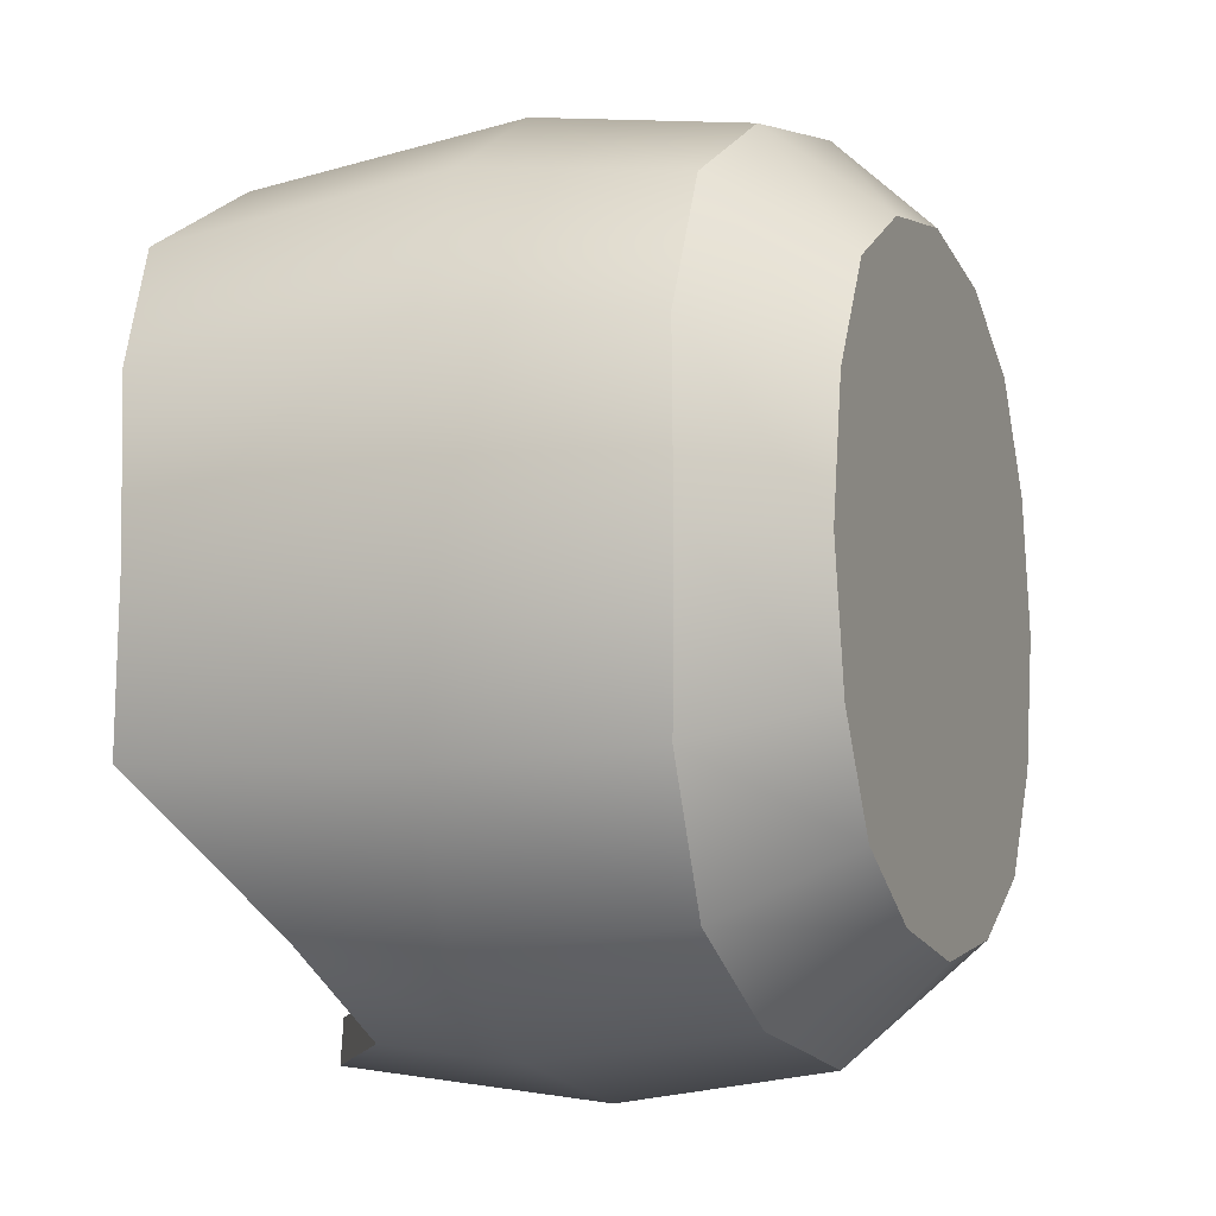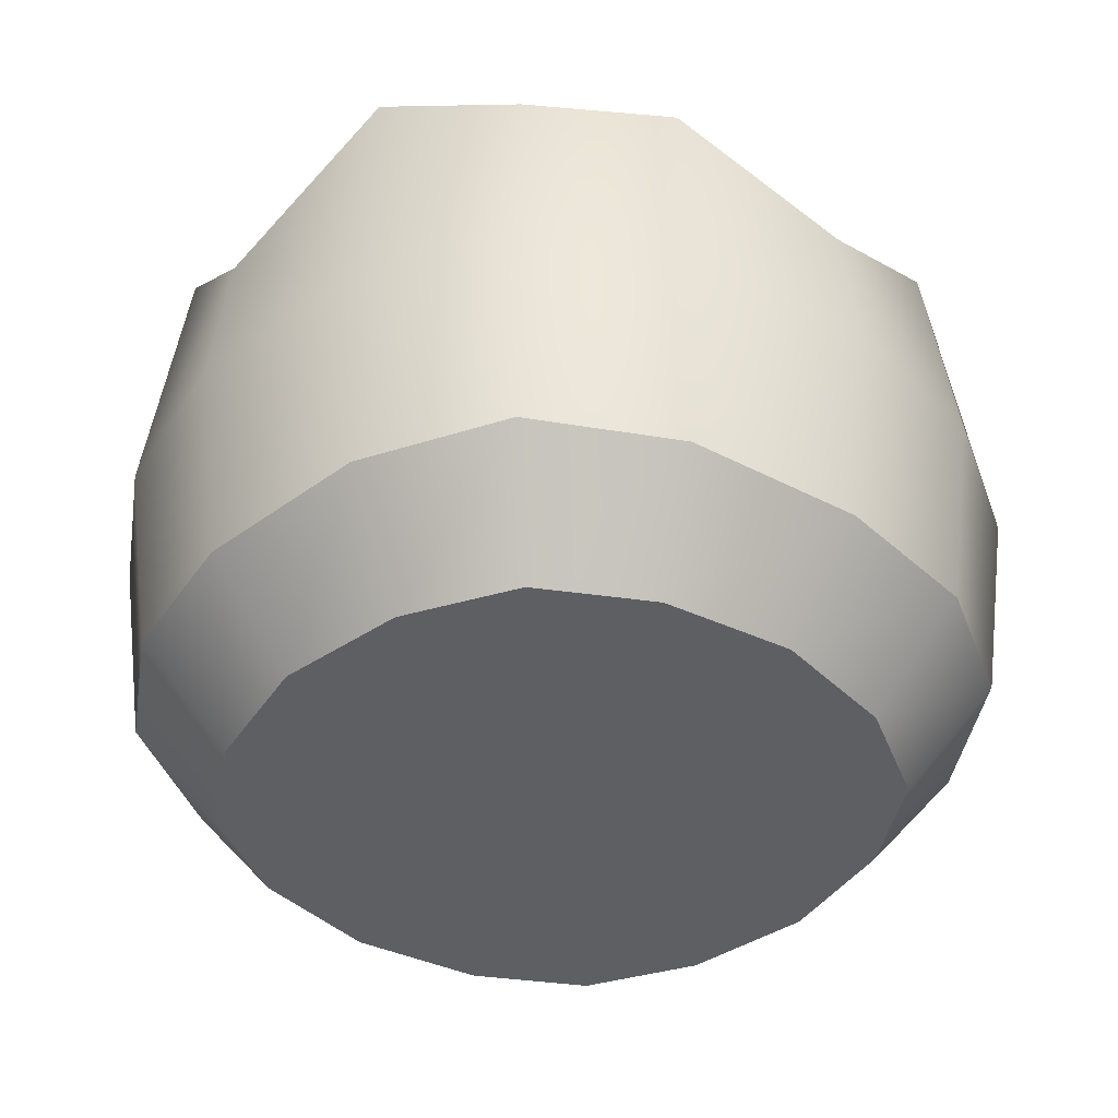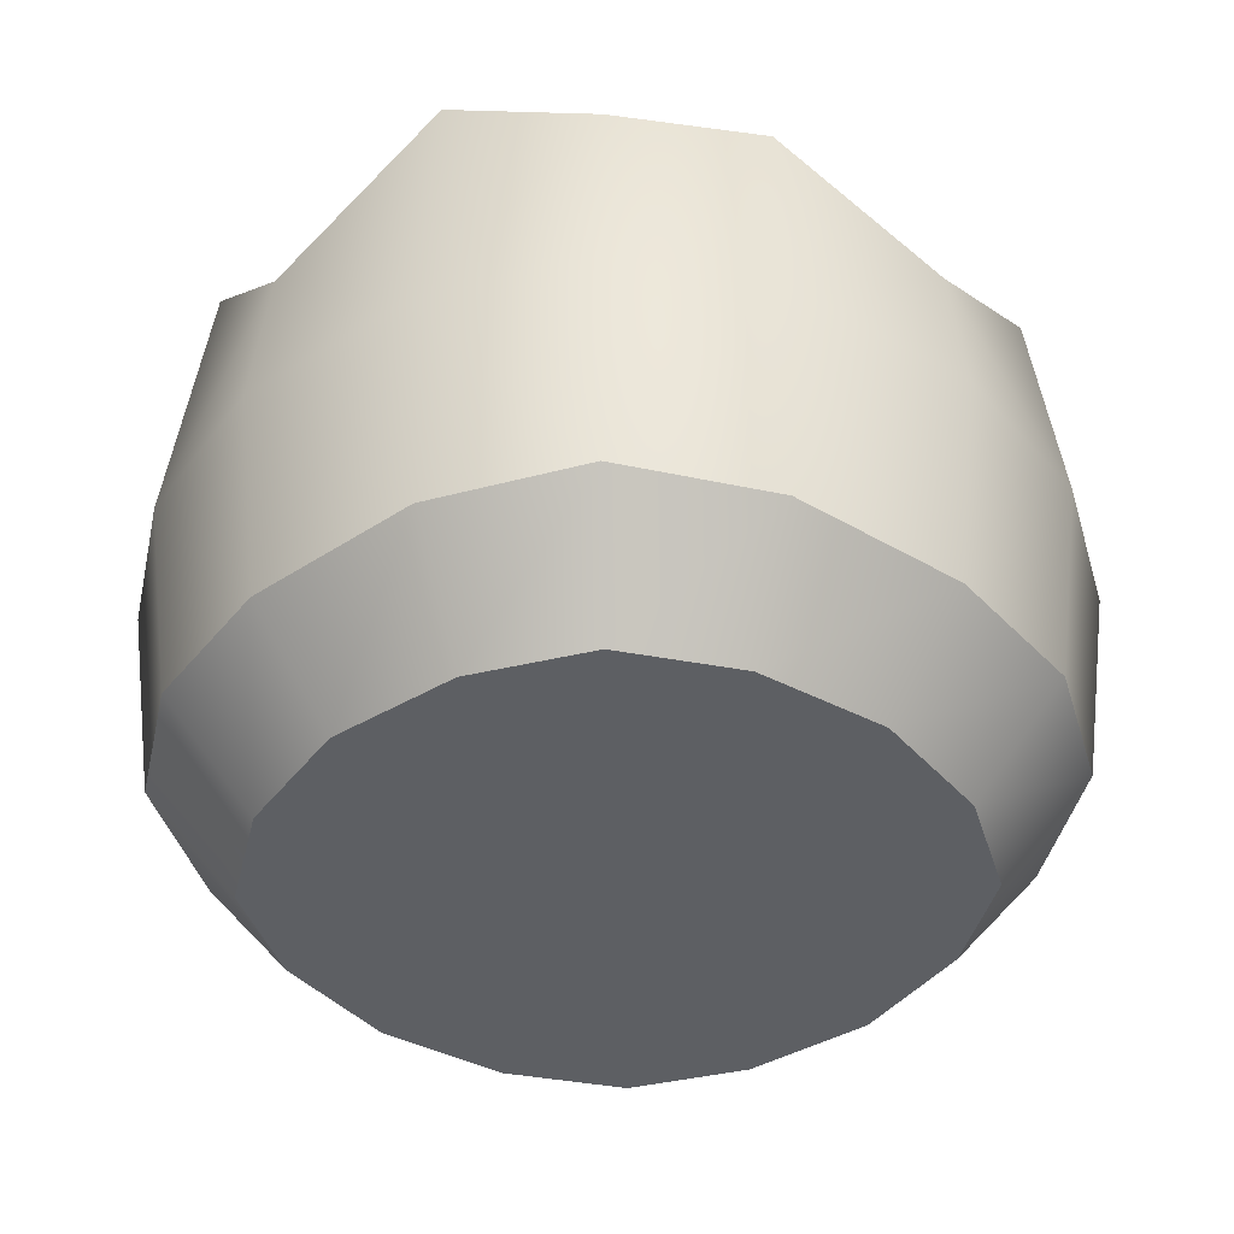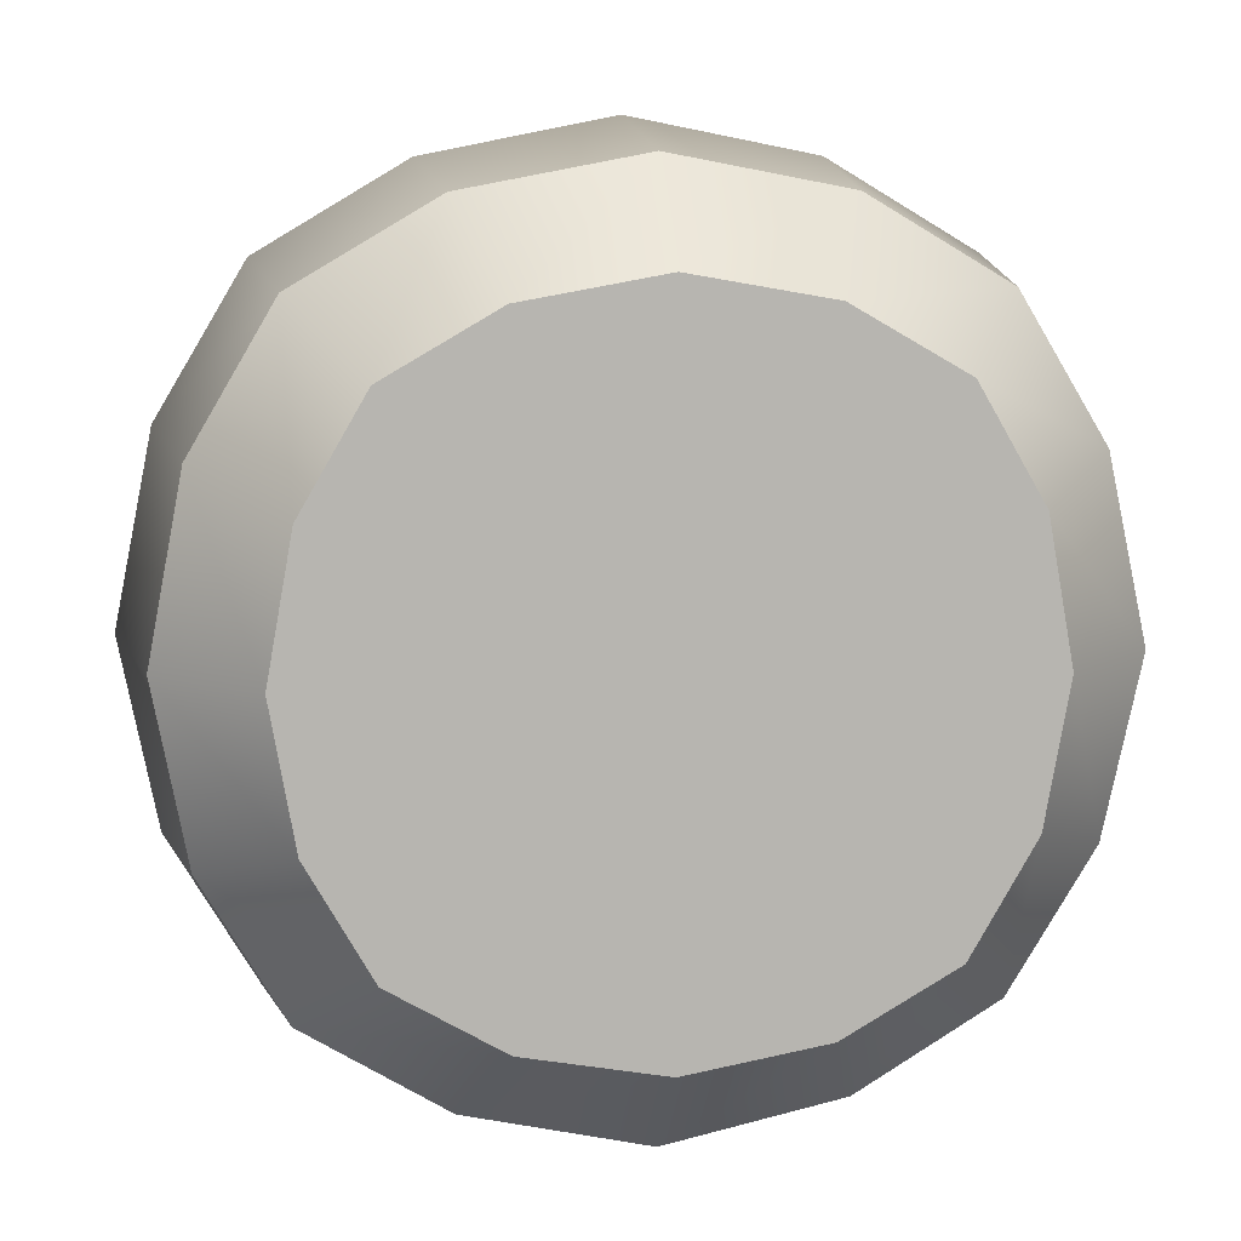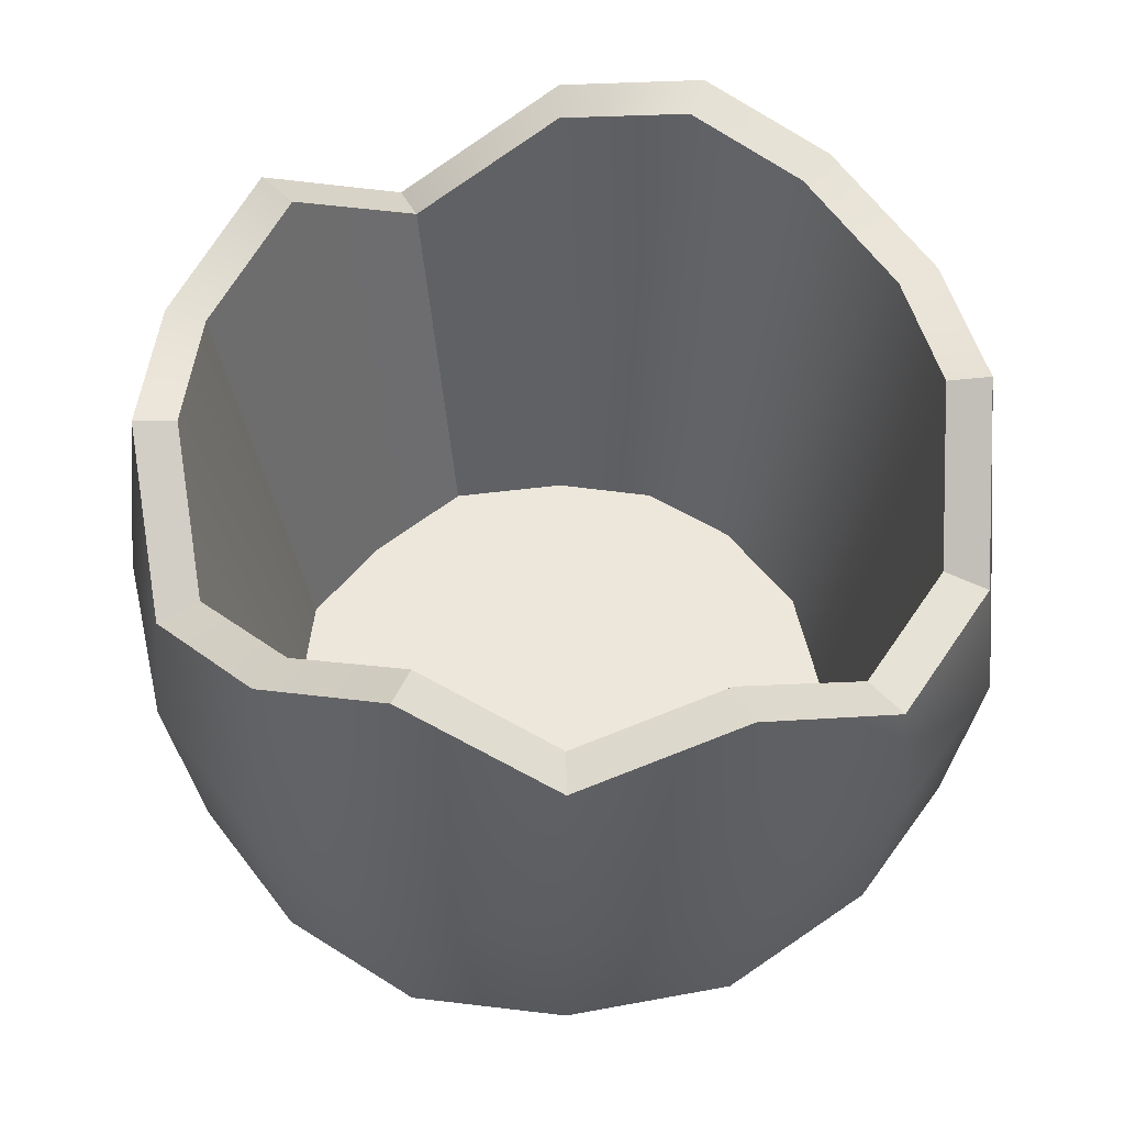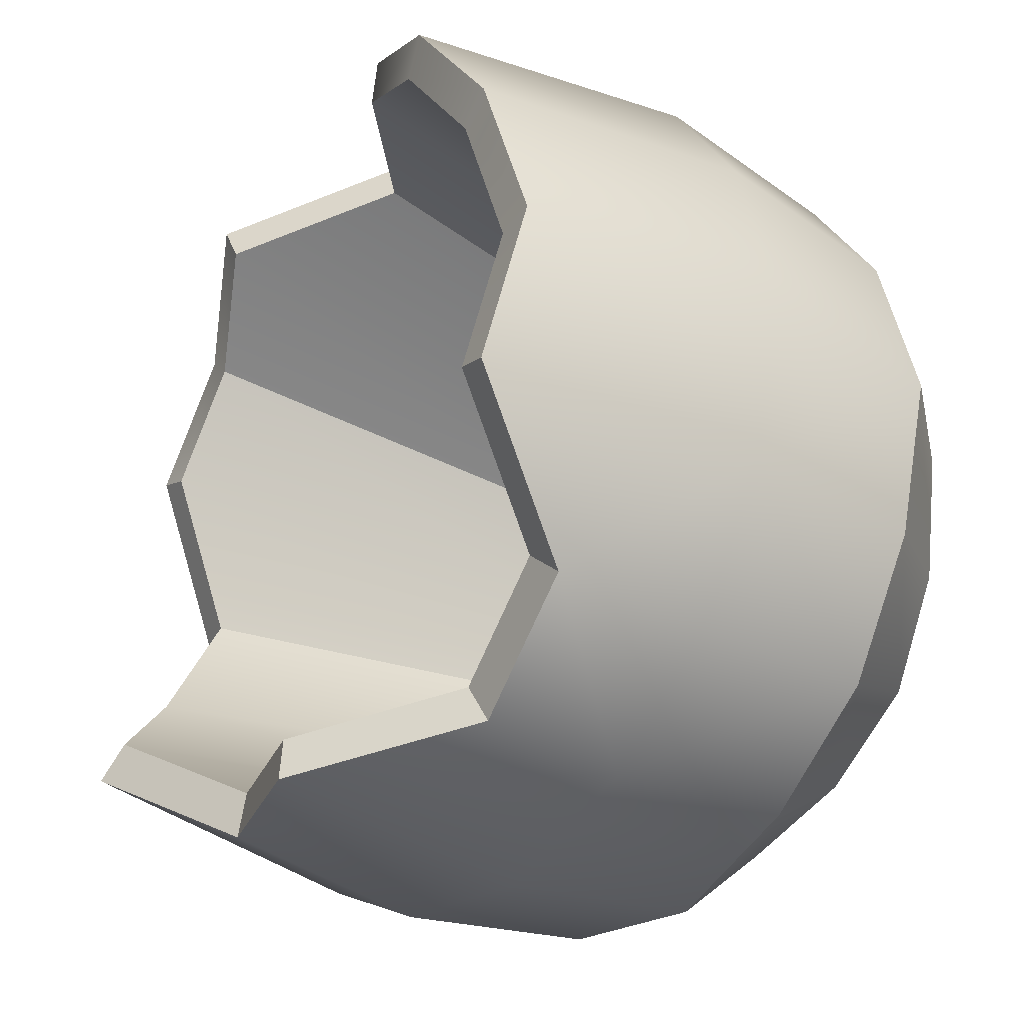
<metadata>
{"format":"obj","ext":"obj","renderer":"f3d","projection":"perspective","resolution":1024,"background":"white","views":[{"elev":-8.5,"azim":-68.6,"up":"+Z"},{"elev":-40.0,"azim":50.0,"up":"+Y"},{"elev":-39.8,"azim":46.7,"up":"+Y"},{"elev":9.2,"azim":-8.2,"up":"+Z"},{"elev":52.9,"azim":155.7,"up":"+Y"},{"elev":-35.2,"azim":-124.3,"up":"+Z"}]}
</metadata>
<code>
o Pot3_Broken_Cube.110
v 0.2131 0.1653 0.09396
v 0.09396 0.1653 -0.2131
v -0.2131 0.1653 -0.09396
v -0.09396 0.1653 0.2131
v -0.06273 0.04452 -0.1429
v -0.1121 0.04452 -0.1125
v -0.2131 0.1653 0.09396
v 0.2131 0.1653 -0.09396
v 0.1071 0.04452 -0.107
v 0.1103 0.04452 0.1099
v 0.09396 0.1653 0.2131
v -0.09396 0.1653 -0.2131
v -0.1996 0.05754 0.088
v -0.088 0.05754 -0.1996
v 0.1996 0.05754 -0.088
v 0.088 0.05754 0.1996
v -0.1686 0.1675 -0.1686
v 0.1686 0.1675 -0.1686
v 0.1686 0.1675 0.1686
v -0.1686 0.1675 0.1686
v -0.1996 0.05754 -0.088
v 0.1996 0.05754 0.088
v -0.1067 0.04452 0.1067
v -0.2317 0.1605 0
v 0.2317 0.1605 0
v 0.088 0.05754 -0.1996
v -0.088 0.05754 0.1996
v -0.1496 0.04452 -0.000173
v 0.1556 0.04452 -0.000173
v 0.000199 0.04452 0.1545
v -0 0.1605 0.2317
v -0 0.1605 -0.2317
v -0.1582 0.06063 0.1582
v -0.1582 0.06063 -0.1582
v 0.1582 0.06063 0.1582
v 0.1582 0.06063 -0.1582
v -0.2164 0.05073 0
v 0.2164 0.05073 0
v -0 0.05073 -0.2164
v -0 0.05073 0.2164
v 0.000199 0.04452 -0.1499
v 7e-05 0.2996 -0.1917
v 7e-05 0.2474 0.1979
v 0.199 0.2396 -6.1e-05
v -0.1917 0.2993 -6.1e-05
v -0.1368 0.3225 0.1368
v 0.1411 0.2796 0.1409
v 0.1369 0.3225 -0.1369
v -0.1437 0.2509 -0.1438
v -0.0805 0.2437 -0.1828
v 0.07725 0.3099 0.1749
v 0.1784 0.2804 -0.07872
v -0.1747 0.311 0.07702
v -0.07711 0.3099 0.1749
v -0.1747 0.311 -0.07714
v 0.07894 0.2769 -0.1789
v 0.178 0.2844 0.07839
v -0.1563 -0.000378 0.06892
v -0.06892 -0.000378 -0.1563
v 0.1563 -0.000378 -0.06892
v 0.06892 -0.000378 0.1563
v -0.1563 -0.000378 -0.06892
v 0.1563 -0.000378 0.06892
v 0.06892 -0.000378 -0.1563
v -0.06892 -0.000378 0.1563
v -0.1243 -0.000378 0.1243
v -0.1243 -0.000378 -0.1243
v 0.1243 -0.000378 0.1243
v 0.1243 -0.000378 -0.1243
v -0.1685 -0.000378 0
v 0.1685 -0.000378 0
v -0 -0.000378 -0.1685
v -0 -0.000378 0.1685
v 0.1391 0.04452 0.0611
v 0.0618 0.04452 -0.1399
v -0.1363 0.04452 -0.06038
v -0.06008 0.04452 0.1365
v -0.1363 0.04452 0.06003
v 0.1395 0.04452 -0.06161
v 0.06048 0.04452 0.1365
v 0.1992 0.2842 0.08783
v 0.08831 0.2757 -0.2002
v -0.1957 0.3139 -0.0863
v -0.08641 0.3126 0.1959
v -0.1957 0.3139 0.0863
v 0.1997 0.2796 -0.08807
v 0.08641 0.3126 0.1959
v -0.09021 0.2385 -0.2046
v -0.161 0.2467 -0.161
v 0.1532 0.3268 -0.1532
v 0.1578 0.2788 0.1578
v -0.1532 0.3268 0.1532
v -0.2147 0.3008 -0
v 0.2228 0.234 0
v -0 0.2427 0.2217
v 0 0.3012 -0.2146
f 1 22 38 25
f 1 19 35 22
f 2 26 39 32
f 2 18 36 26
f 3 21 37 24
f 3 17 34 21
f 4 27 40 31
f 4 20 33 27
f 7 13 33 20
f 7 24 37 13
f 8 15 36 18
f 8 25 38 15
f 11 16 35 19
f 11 31 40 16
f 12 14 34 17
f 12 32 39 14
f 84 95 43 54
f 96 88 50 42
f 81 94 44 57
f 95 87 51 43
f 90 82 56 48
f 89 83 55 49
f 87 91 47 51
f 86 90 48 52
f 85 92 46 53
f 83 93 45 55
f 94 86 52 44
f 91 81 57 47
f 93 85 53 45
f 92 84 54 46
f 88 89 49 50
f 82 96 42 56
f 14 39 72 59
f 27 33 66 65
f 16 40 73 61
f 22 35 68 63
f 34 14 59 67
f 40 27 65 73
f 13 37 70 58
f 35 16 61 68
f 38 22 63 71
f 33 13 58 66
f 26 36 69 64
f 21 34 67 62
f 15 38 71 60
f 39 26 64 72
f 36 15 60 69
f 37 21 62 70
f 70 62 67 59 72 64 69 60 71 63 68 61 73 65 66 58
f 28 78 23 77 30 80 10 74 29 79 9 75 41 5 6 76
f 48 56 75 9
f 47 57 74 10
f 51 47 10 80
f 57 44 29 74
f 44 52 79 29
f 46 54 77 23
f 52 48 9 79
f 42 50 5 41
f 54 43 30 77
f 50 49 6 5
f 45 53 78 28
f 49 55 76 6
f 55 45 28 76
f 53 46 23 78
f 56 42 41 75
f 43 51 80 30
f 12 88 96 32
f 12 17 89 88
f 11 87 95 31
f 11 19 91 87
f 8 86 94 25
f 8 18 90 86
f 7 85 93 24
f 7 20 92 85
f 4 84 92 20
f 4 31 95 84
f 3 83 89 17
f 3 24 93 83
f 2 82 90 18
f 2 32 96 82
f 1 81 91 19
f 1 25 94 81

</code>
